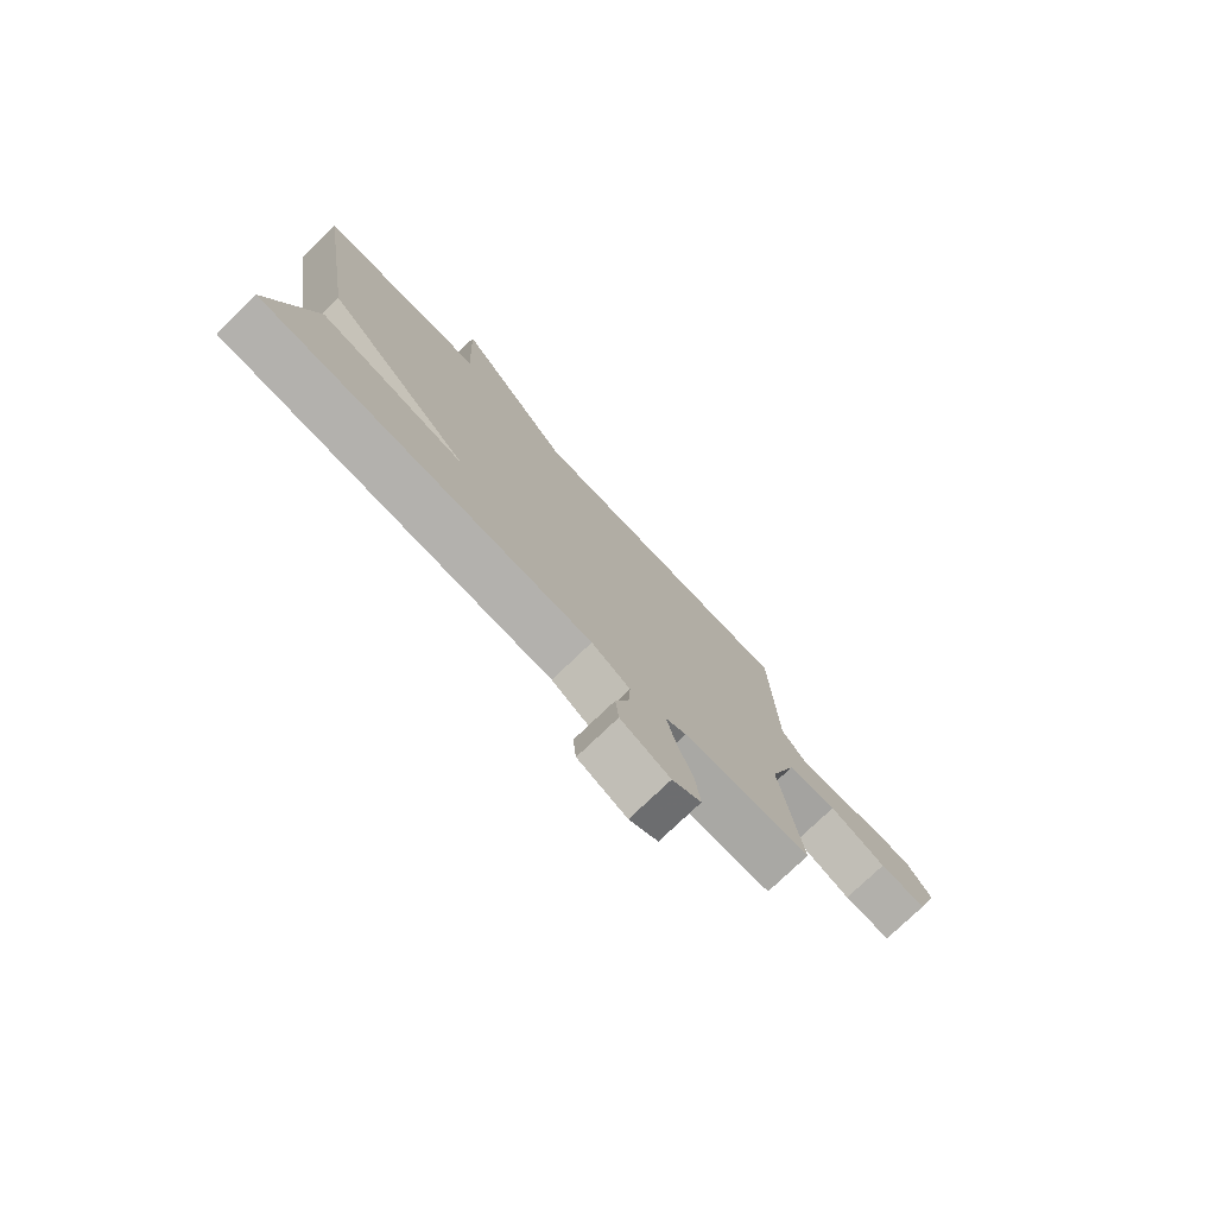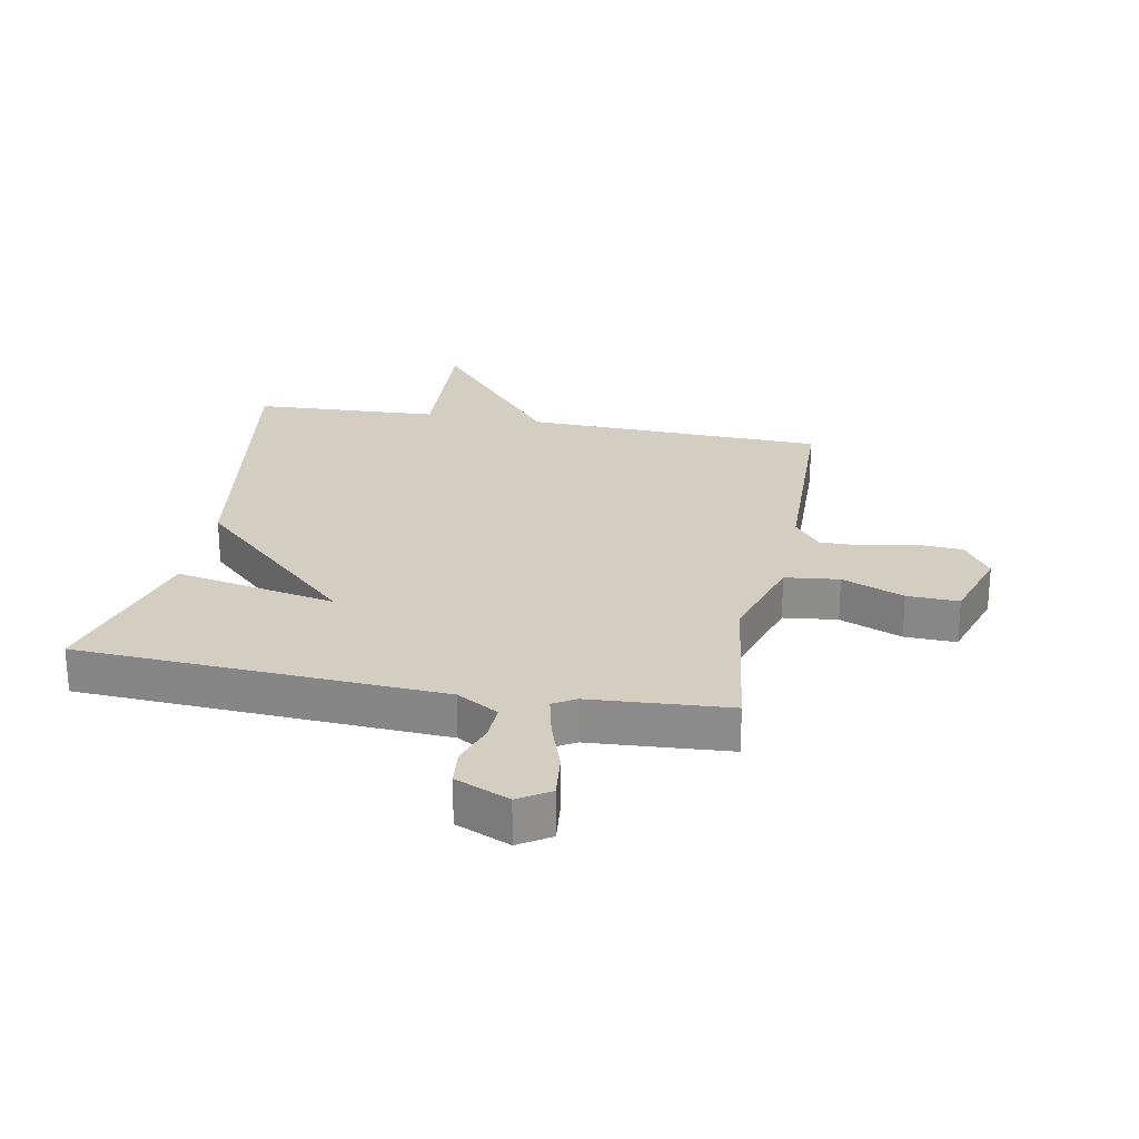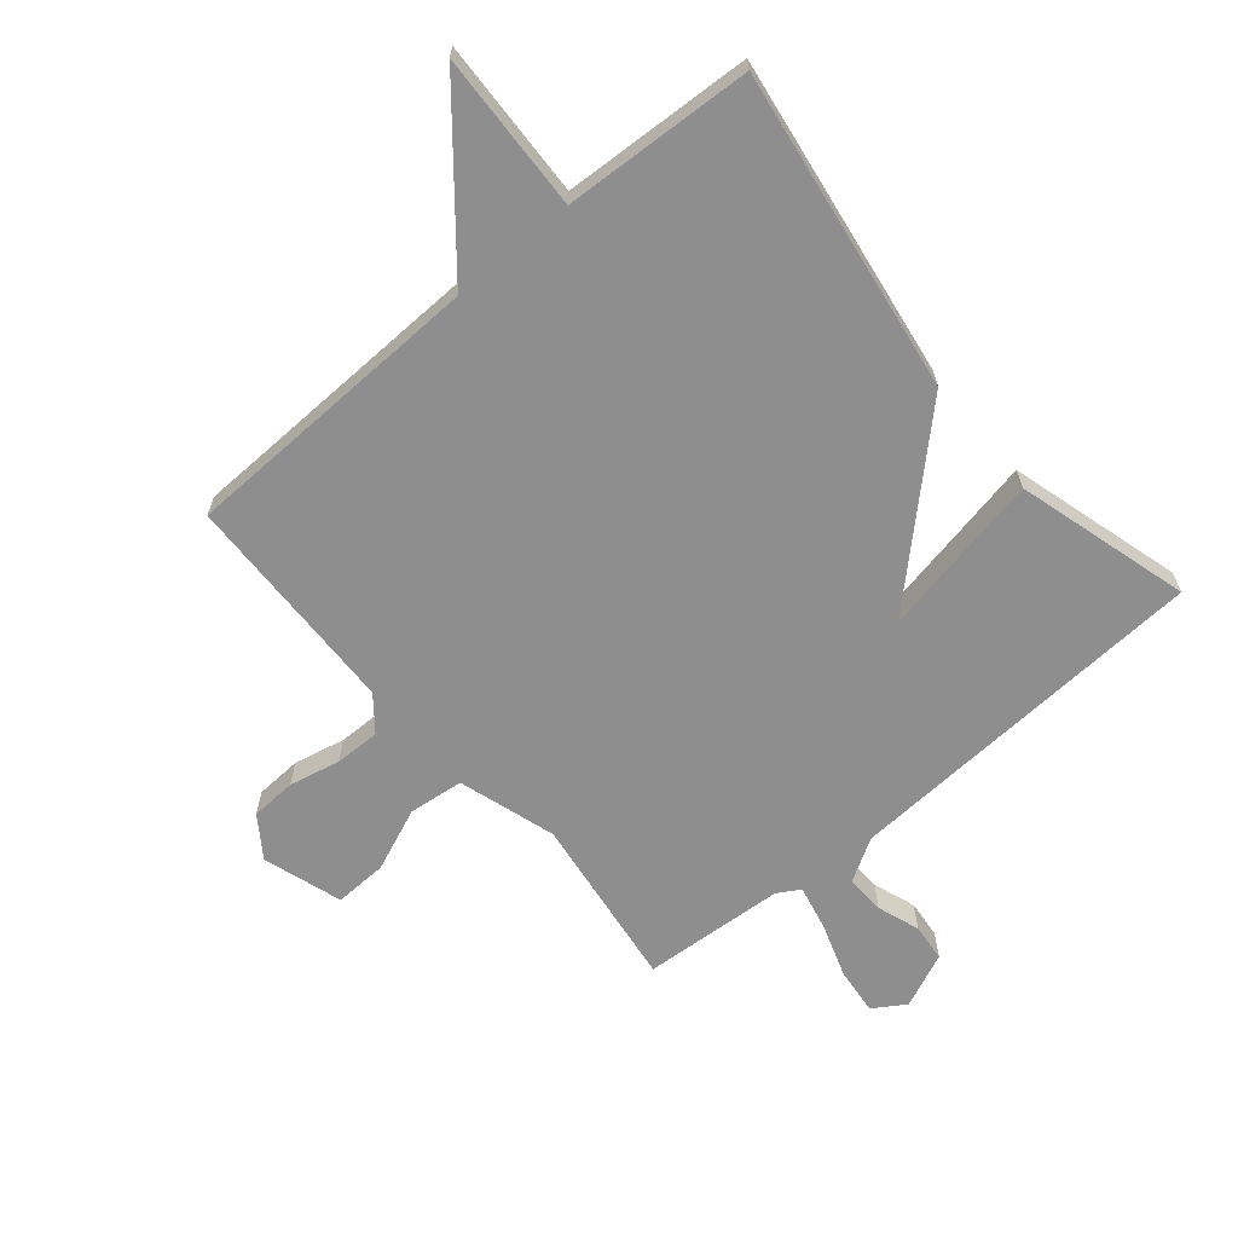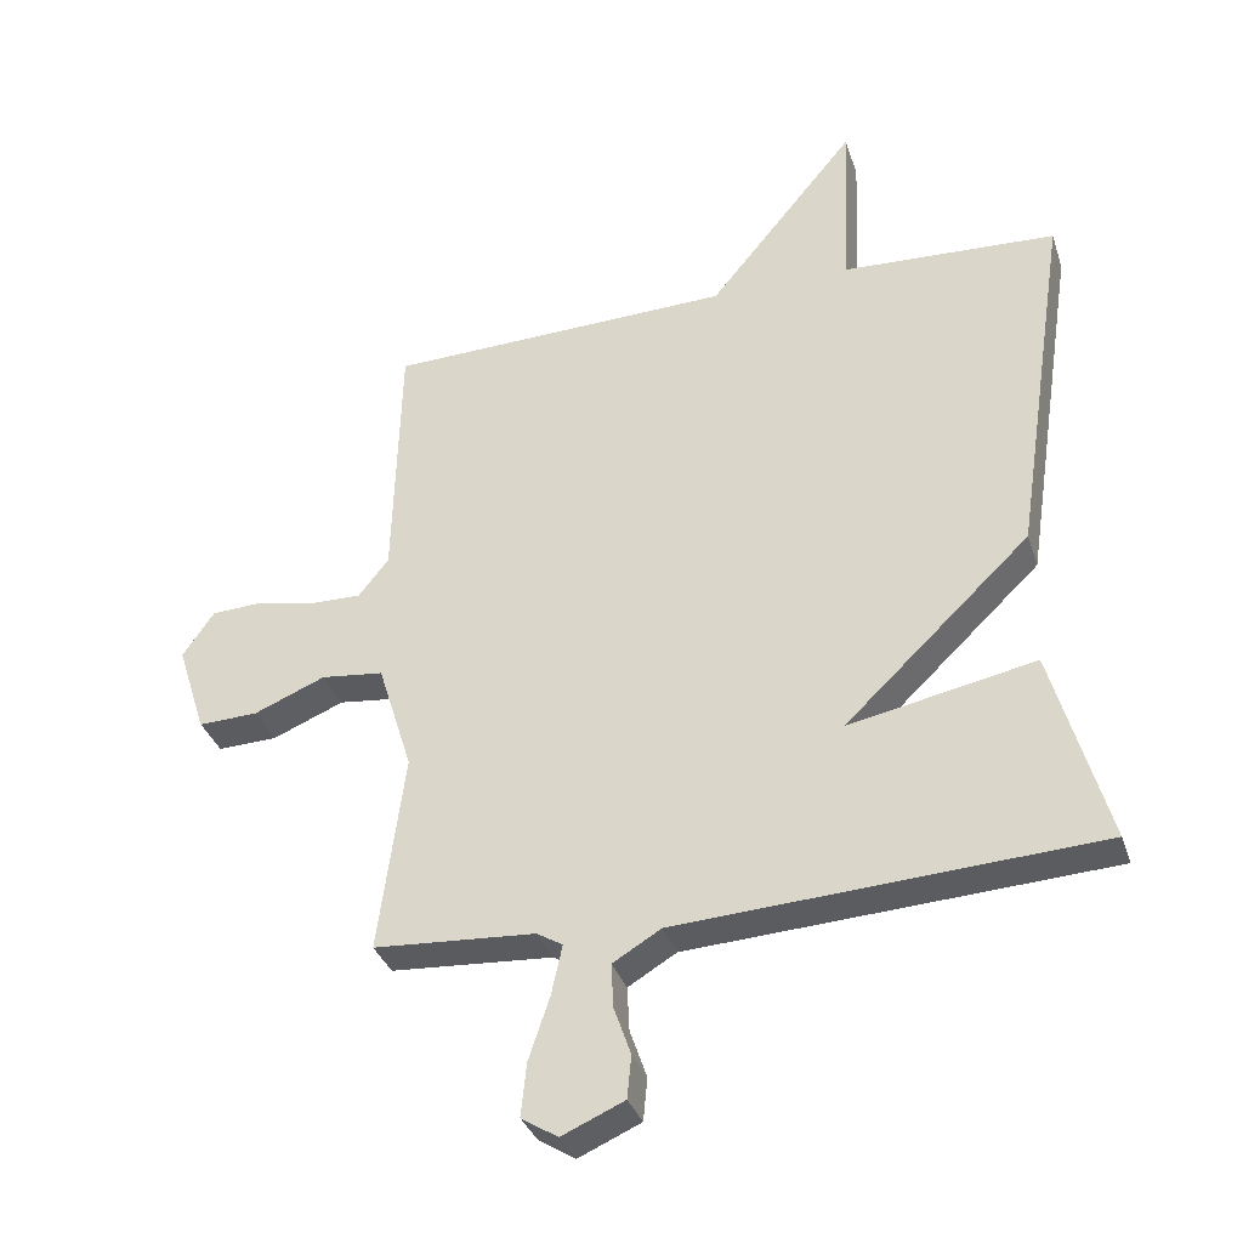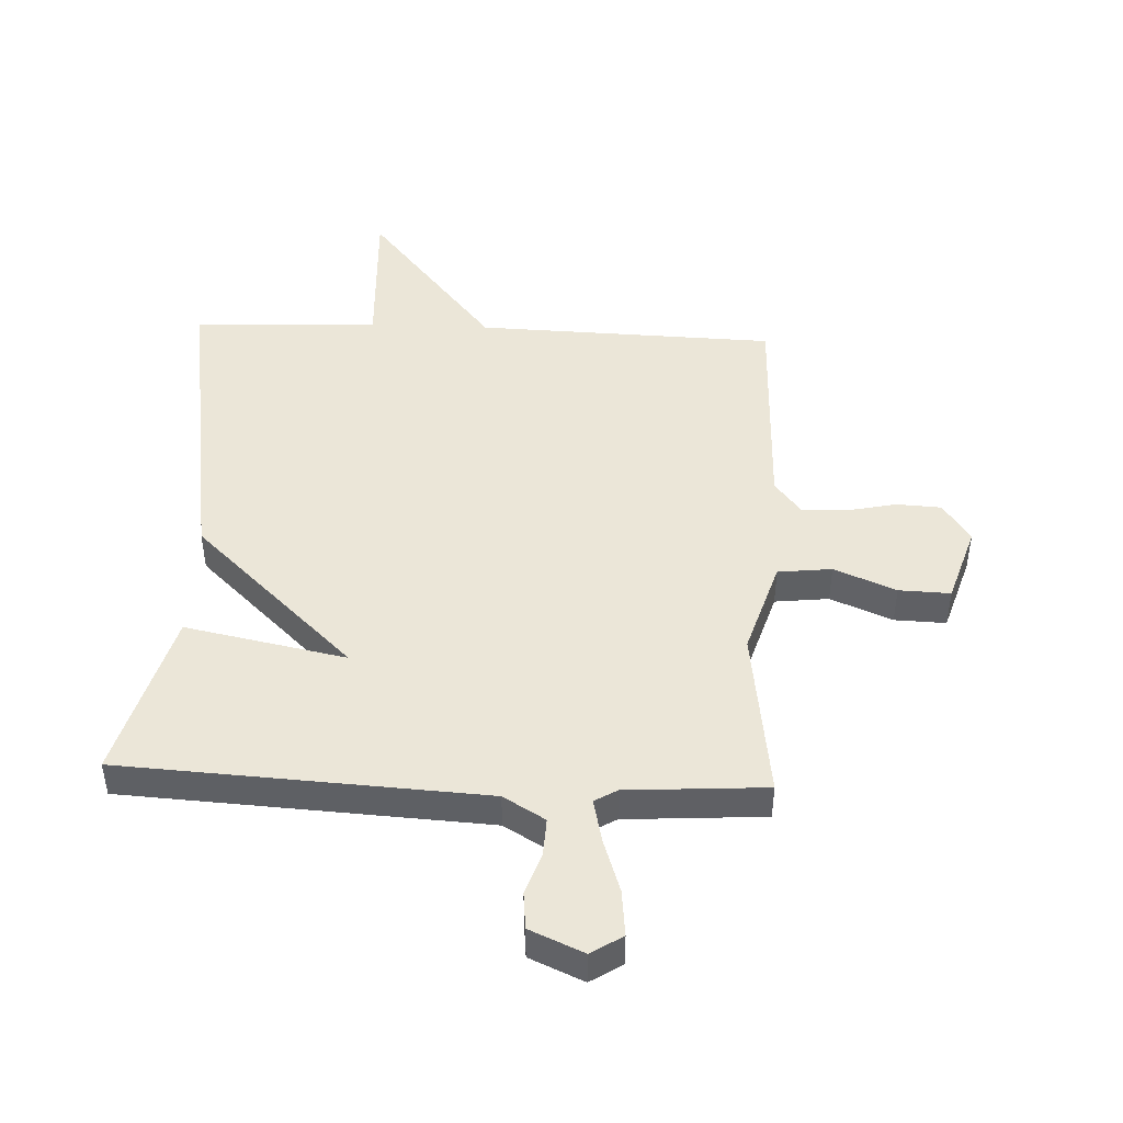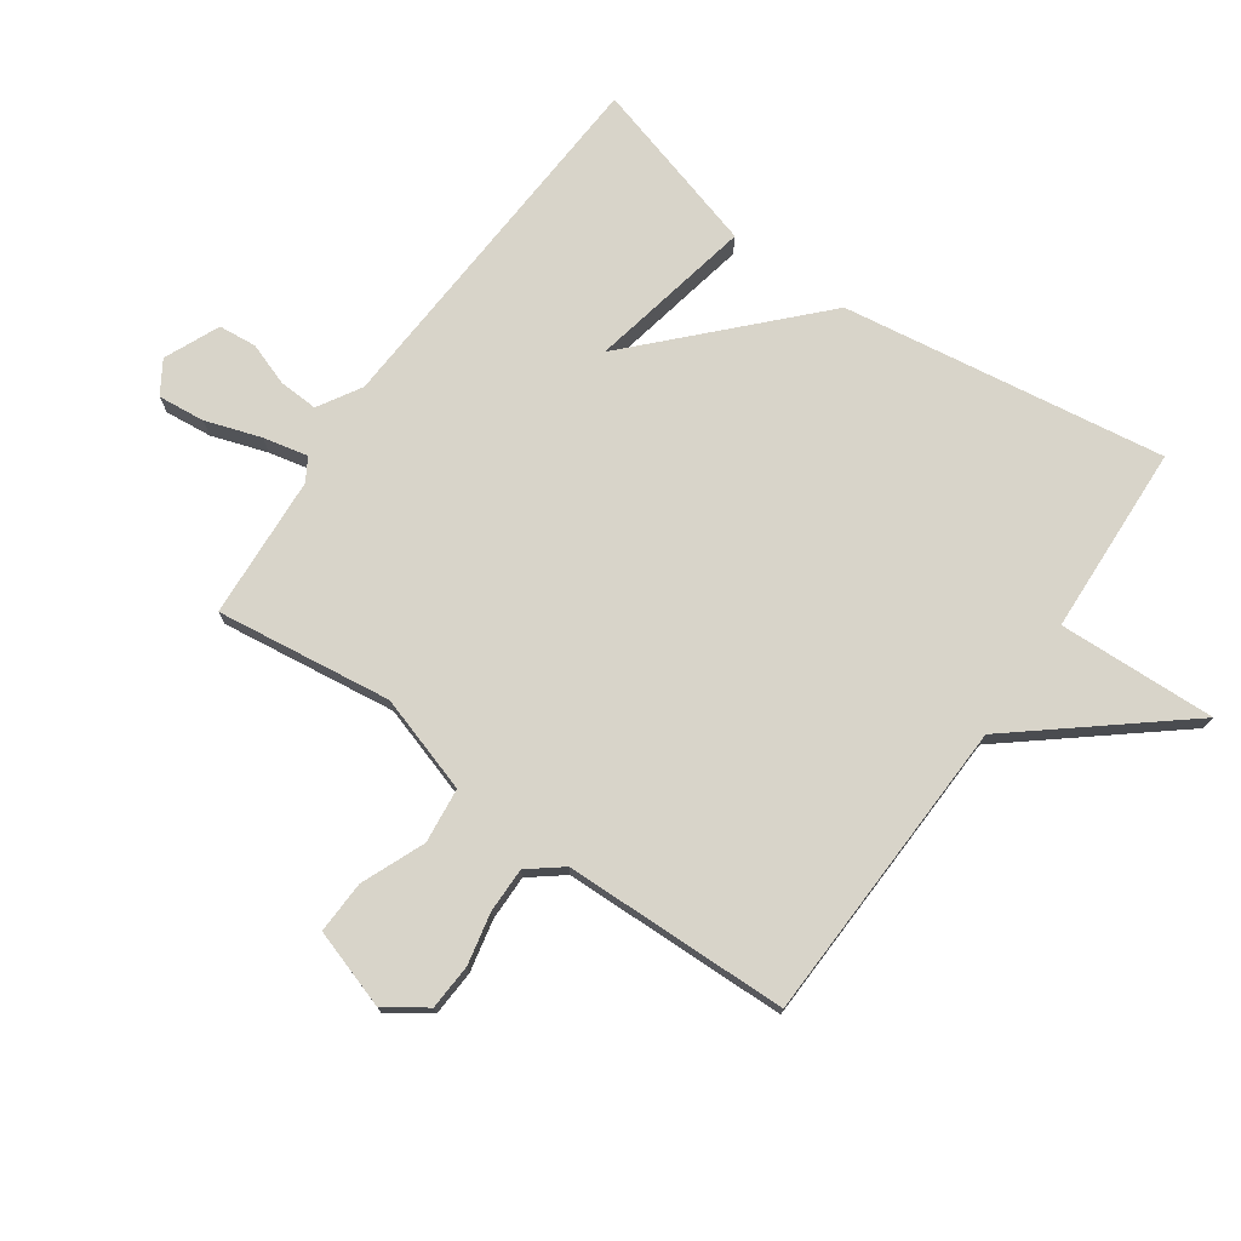
<metadata>
{"format":"obj","ext":"obj","renderer":"f3d","projection":"perspective","resolution":1024,"background":"white","views":[{"elev":-77.3,"azim":133.7,"up":"+Z"},{"elev":25.0,"azim":-169.4,"up":"+Y"},{"elev":-65.0,"azim":40.1,"up":"+Y"},{"elev":-34.3,"azim":17.2,"up":"+Z"},{"elev":46.2,"azim":-177.5,"up":"+Y"},{"elev":75.0,"azim":-54.7,"up":"+Y"}]}
</metadata>
<code>
v 0.5 0.07 -0.5
v -0.098 0.07 -0.534
v -0.167 0.07 -0.575
v -0.164 0.07 -0.638
v -0.14 0.07 -0.707
v -0.146 0.07 -0.768
v -0.235 0.07 -0.807
v -0.287 0.07 -0.774
v -0.279 0.07 -0.698
v -0.249 0.07 -0.609
v -0.233 0.07 -0.537
v -0.27 0.07 -0.515
v -0.5 0.07 -0.5
v -0.462 0.07 -0.217
v -0.511 0.07 -0.06
v -0.6 0.07 -0.05
v -0.702 0.07 -0.092
v -0.787 0.07 -0.095
v -0.828 0.07 0.033
v -0.783 0.07 0.098
v -0.709 0.07 0.102
v -0.626 0.07 0.084
v -0.553 0.07 0.083
v -0.51 0.07 0.137
v -0.5 0.07 0.5
v -0.006 0.07 0.515
v 0.205 0.07 0.77
v 0.194 0.07 0.515
v 0.5 0.07 0.5
v 0.421 0.07 -0.02
v 0.155 0.07 -0.273
v 0.421 0.07 -0.22
v 0.5 0 -0.5
v -0.098 0 -0.534
v -0.167 0 -0.575
v -0.164 0 -0.638
v -0.14 0 -0.707
v -0.146 0 -0.768
v -0.235 0 -0.807
v -0.287 0 -0.774
v -0.279 0 -0.698
v -0.249 0 -0.609
v -0.233 0 -0.537
v -0.27 0 -0.515
v -0.5 0 -0.5
v -0.462 0 -0.217
v -0.511 0 -0.06
v -0.6 0 -0.05
v -0.702 0 -0.092
v -0.787 0 -0.095
v -0.828 0 0.033
v -0.783 0 0.098
v -0.709 0 0.102
v -0.626 0 0.084
v -0.553 0 0.083
v -0.51 0 0.137
v -0.5 0 0.5
v -0.006 0 0.515
v 0.205 0 0.77
v 0.194 0 0.515
v 0.5 0 0.5
v 0.421 0 -0.02
v 0.155 0 -0.273
v 0.421 0 -0.22
f 31 32 1 2
f 28 29 30 31
f 31 2 3
f 28 31 3
f 27 28 3
f 26 27 3
f 24 25 26 3
f 23 24 3 4
f 20 21 22
f 19 20 22
f 18 19 22
f 17 18 22
f 16 17 22
f 15 16 22 23
f 14 15 23
f 12 13 14
f 11 12 14 23
f 8 9 10
f 7 8 10
f 6 7 10
f 5 6 10
f 4 5 10
f 4 10 11
f 4 11 23
f 34 33 64 63
f 63 62 61 60
f 35 34 63
f 35 63 60
f 35 60 59
f 35 59 58
f 35 58 57 56
f 36 35 56 55
f 54 53 52
f 54 52 51
f 54 51 50
f 54 50 49
f 54 49 48
f 55 54 48 47
f 55 47 46
f 46 45 44
f 55 46 44 43
f 42 41 40
f 42 40 39
f 42 39 38
f 42 38 37
f 42 37 36
f 43 42 36
f 55 43 36
f 1 33 34 2
f 2 34 35 3
f 3 35 36 4
f 4 36 37 5
f 5 37 38 6
f 6 38 39 7
f 7 39 40 8
f 8 40 41 9
f 9 41 42 10
f 10 42 43 11
f 11 43 44 12
f 12 44 45 13
f 13 45 46 14
f 14 46 47 15
f 15 47 48 16
f 16 48 49 17
f 17 49 50 18
f 18 50 51 19
f 19 51 52 20
f 20 52 53 21
f 21 53 54 22
f 22 54 55 23
f 23 55 56 24
f 24 56 57 25
f 25 57 58 26
f 26 58 59 27
f 27 59 60 28
f 28 60 61 29
f 29 61 62 30
f 30 62 63 31
f 31 63 64 32
f 32 64 33 1

</code>
